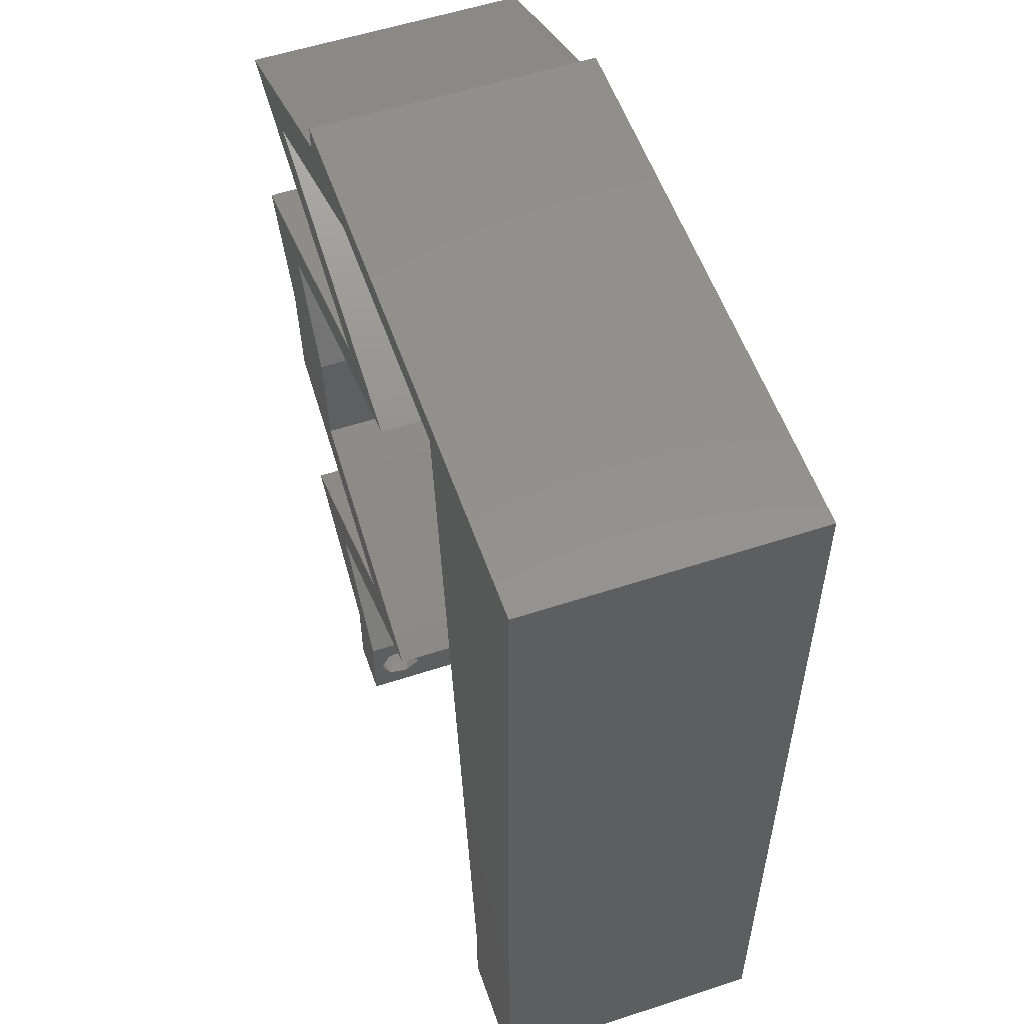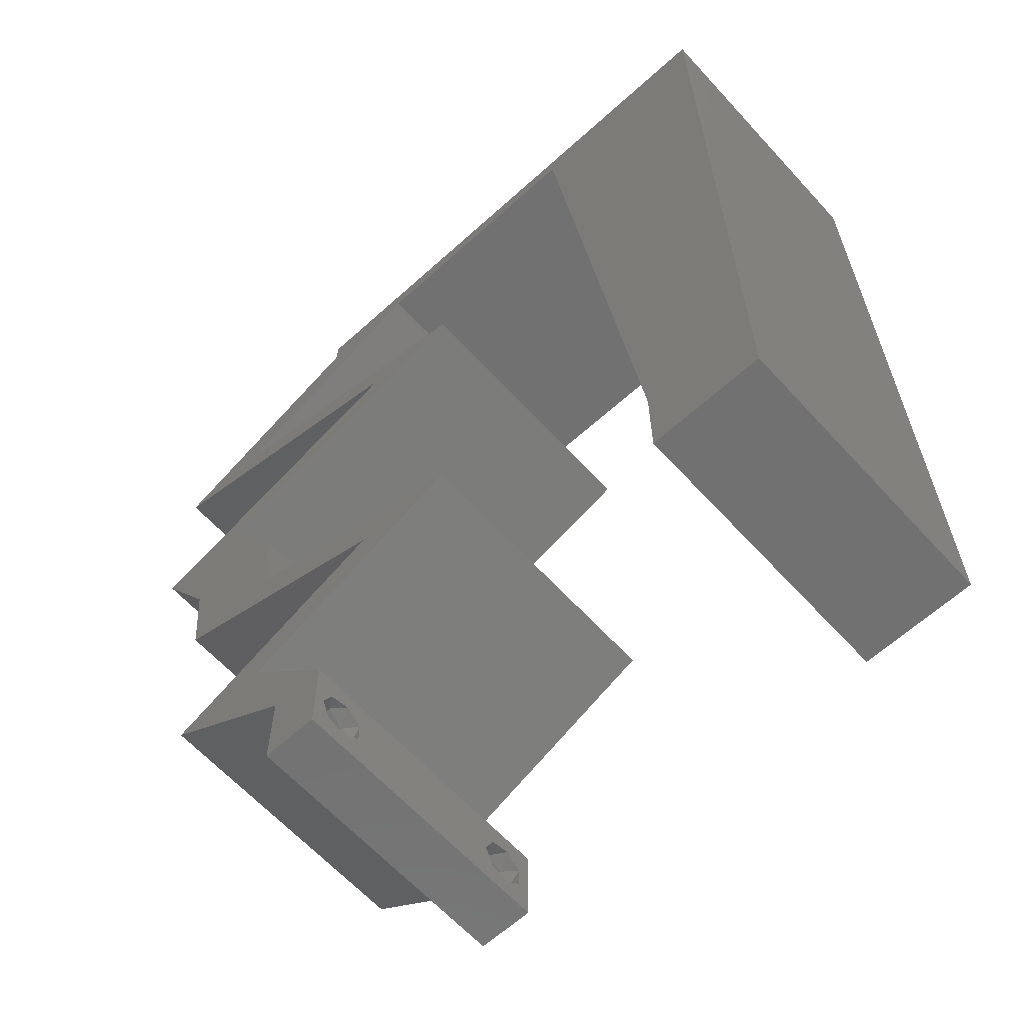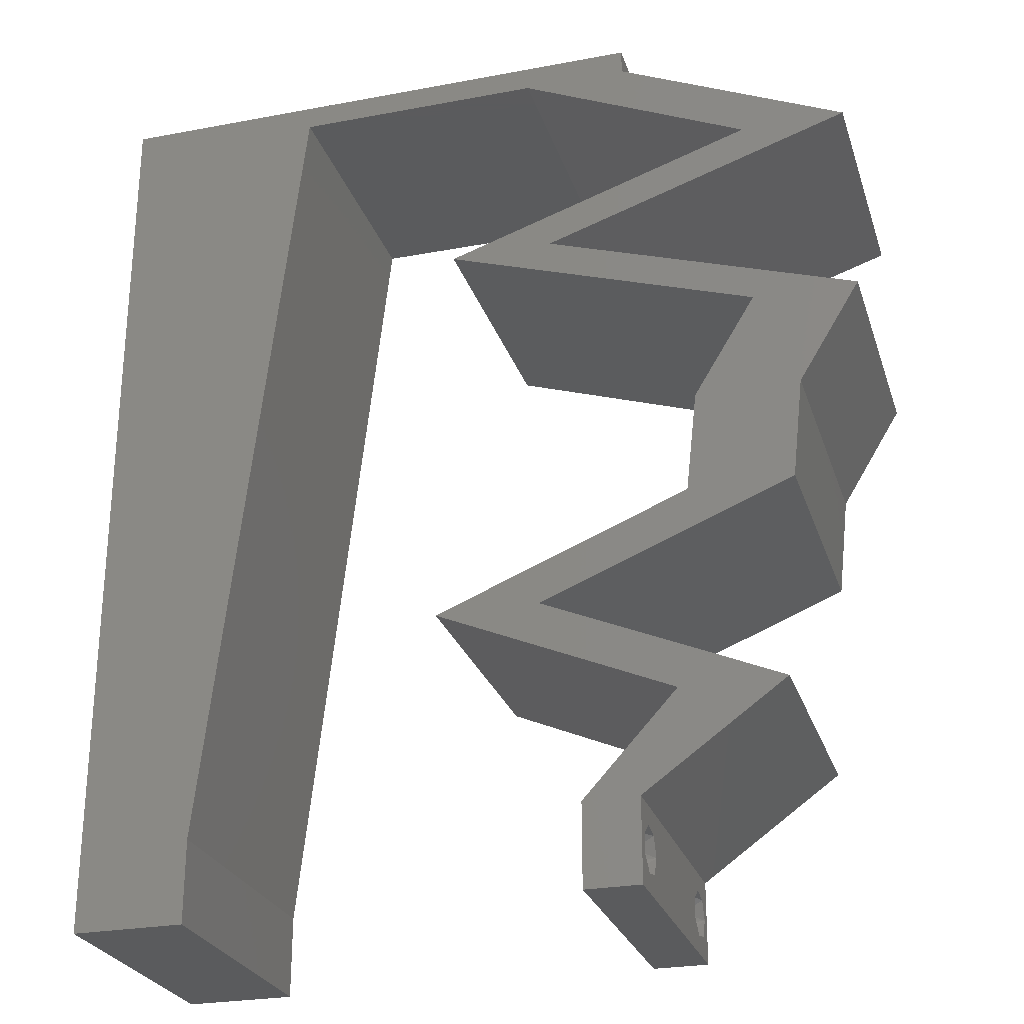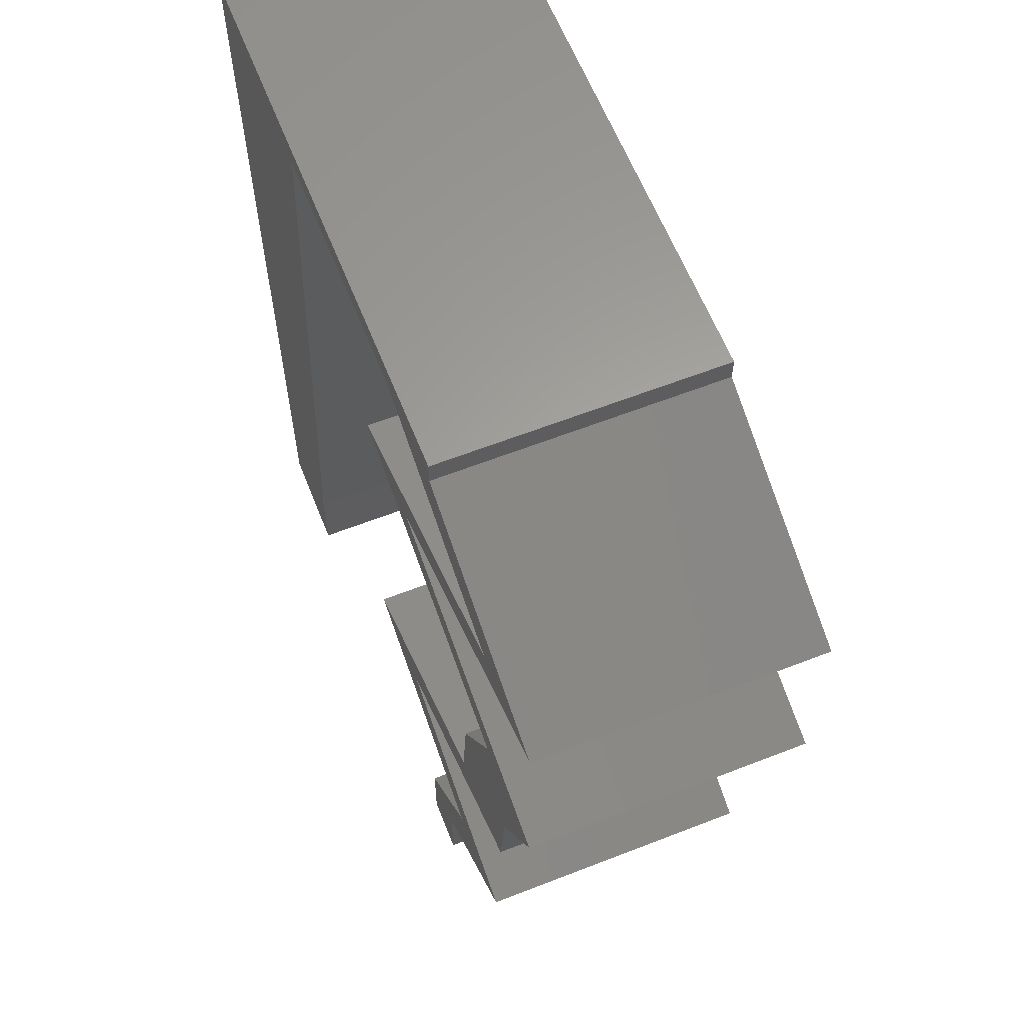
<metadata>
{"format":"stl","ext":"stl","renderer":"f3d","projection":"perspective","resolution":1024,"background":"white","views":[{"elev":55.5,"azim":-109.1,"up":"+Y"},{"elev":-63.3,"azim":-137.6,"up":"+Y"},{"elev":-26.4,"azim":16.4,"up":"+Y"},{"elev":61.9,"azim":68.4,"up":"+Y"}]}
</metadata>
<code>
# stl→obj: 278 verts, 560 faces
v 0.04 0 0.01
v 0.04 -0.006 0.01
v 0.04 -0.003738 0.003932
v 0.04 -0.003 0.0159
v 0.04 -0.004657 0.002778
v 0.04 -0.006 0
v 0.04 -0.004329 0.00134
v 0.04 -0.001671 0.00134
v 0.04 0 0
v 0.04 -0.001343 0.002778
v 0.04 -0.003 0.0007
v 0.04 -0.002262 0.01913
v 0.04 -0.001343 0.01798
v 0.04 0 0.02
v 0.04 -0.004657 0.01798
v 0.04 -0.003738 0.01913
v 0.04 -0.006 0.02
v 0.04 -0.001671 0.01654
v 0.04 -0.004329 0.01654
v 0.04 -0.002262 0.003932
v 0.036 -0.006 0.01
v 0.036 0 0.01
v 0.036 -0.003738 0.003932
v 0.036 -0.003 0.0159
v 0.036 -0.004329 0.00134
v 0.036 -0.006 0
v 0.036 -0.004657 0.002778
v 0.036 -0.001343 0.002778
v 0.036 0 0
v 0.036 -0.001671 0.00134
v 0.036 -0.003 0.0007
v 0.036 0 0.02
v 0.036 -0.001343 0.01798
v 0.036 -0.002262 0.01913
v 0.036 -0.004657 0.01798
v 0.036 -0.006 0.02
v 0.036 -0.003738 0.01913
v 0.036 -0.001671 0.01654
v 0.036 -0.004329 0.01654
v 0.036 -0.002262 0.003932
v 0 -0.006 0.02
v 0.008 -0.006 0.02
v 0.004 -0.003 0.02
v 0.008 0 0.02
v 0 0 0.02
v 0.04914 0.03639 0.02
v 0.04467 0.02911 0.02
v 0.05215 0.02911 0.02
v 0.05662 0.03639 0.02
v 0.004234 0.005937 0.02
v 0.01 0.06 0.02
v 0 0.06 0.02
v 0.004764 0.05546 0.02
v 0 0.024 0.02
v 0 0.012 0.02
v 0.00489 0.018 0.02
v 0.009309 0.01165 0.02
v 0.01062 0.02329 0.02
v 0.04386 0.02184 0.02
v 0.05134 0.02184 0.02
v 0.04801 0.02547 0.02
v 0.01455 0.05823 0.02
v 0.008677 0.0521 0.02
v 0 0.048 0.02
v 0.006496 0.04144 0.02
v 0.01324 0.04658 0.02
v 0.038 -0.003 0.02
v 0 0.036 0.02
v 0.005716 0.02974 0.02
v 0.01193 0.03494 0.02
v 0.03 0.06 0.02
v 0.03252 0.05823 0.02
v 0.04 0.06 0.02
v 0.049 0.05095 0.02
v 0.04532 0.04731 0.02
v 0.05648 0.05095 0.02
v 0.03416 0.04367 0.02
v 0.02668 0.04367 0.02
v 0.03791 0.04003 0.02
v 0.03784 0.04731 0.02
v 0.04539 0.04003 0.02
v 0.02353 0.05823 0.02
v 0.02 0.06 0.02
v 0.04 0.05823 0.02
v 0.04076 0.05459 0.02
v 0.04824 0.05459 0.02
v 0.04227 0.0182 0.02
v 0.03319 0.01456 0.02
v 0.02571 0.01456 0.02
v 0.03421 0.01092 0.02
v 0.03479 0.0182 0.02
v 0.04169 0.01092 0.02
v 0.0427 0.007279 0.02
v 0.05019 0.007279 0.02
v 0.04509 0.003639 0.02
v 0 -0.006 0.01
v 0 -0.003 0.015
v 0 0 0.01
v 0 -0.006 0
v 0 -0.003 0.005
v 0 0 0
v 0.004 -0.006 0.015
v 0.008 -0.006 0.01
v 0.004 -0.006 0.005
v 0.008 -0.006 0
v 0 0.06 0
v 0 0.051 0.0086
v 0 0.06 0.01
v 0 0.009 0.0114
v 0 0.048 0
v 0 0.0415 0.009767
v 0 0.03 0.01
v 0 0.036 0
v 0 0.0185 0.01023
v 0 0.012 0
v 0 0.024 0
v 0 0.005337 0.005128
v 0 0.05466 0.01487
v 0.004 -0.003 0
v 0.008 0 0
v 0.04914 0.03639 0
v 0.05215 0.02911 0
v 0.04467 0.02911 0
v 0.05662 0.03639 0
v 0.004234 0.005937 0
v 0.01 0.06 0
v 0.004764 0.05546 0
v 0.00489 0.018 0
v 0.009309 0.01165 0
v 0.01062 0.02329 0
v 0.04386 0.02184 0
v 0.04801 0.02547 0
v 0.05134 0.02184 0
v 0.01455 0.05823 0
v 0.008677 0.0521 0
v 0.006496 0.04144 0
v 0.01324 0.04658 0
v 0.038 -0.003 0
v 0.005716 0.02974 0
v 0.01193 0.03494 0
v 0.03 0.06 0
v 0.04 0.06 0
v 0.03252 0.05823 0
v 0.049 0.05095 0
v 0.05648 0.05095 0
v 0.04532 0.04731 0
v 0.03416 0.04367 0
v 0.03791 0.04003 0
v 0.02668 0.04367 0
v 0.03784 0.04731 0
v 0.04539 0.04003 0
v 0.02353 0.05823 0
v 0.02 0.06 0
v 0.04 0.05823 0
v 0.04076 0.05459 0
v 0.04824 0.05459 0
v 0.04227 0.0182 0
v 0.02571 0.01456 0
v 0.03319 0.01456 0
v 0.03421 0.01092 0
v 0.03479 0.0182 0
v 0.04169 0.01092 0
v 0.05019 0.007279 0
v 0.0427 0.007279 0
v 0.04509 0.003639 0
v 0.008 0 0.01
v 0.008 -0.003 0.015
v 0.008 -0.003 0.005
v 0.015 0.06 0.01134
v 0.025 0.06 0.008977
v 0.006575 0.06 0.007337
v 0.03344 0.06 0.01273
v 0.04 0.06 0.01
v 0.03407 0.06 0.005945
v 0.005798 0.06 0.01422
v 0.04 0.05823 0.01
v 0.0469 0.05518 0.007736
v 0.05648 0.05095 0.01
v 0.05078 0.05347 0.01345
v 0.05221 0.05284 0.00522
v 0.04518 0.05594 0.01424
v 0.04291 0.04653 0.01108
v 0.03416 0.04367 0.01
v 0.04967 0.04873 0.007193
v 0.05013 0.04888 0.01367
v 0.04254 0.04096 0.01185
v 0.04958 0.03868 0.007246
v 0.03988 0.04182 0.005299
v 0.05024 0.03846 0.01365
v 0.05662 0.03639 0.01
v 0.05439 0.03275 0.015
v 0.05215 0.02911 0.01
v 0.05439 0.03275 0.005
v 0.05175 0.02547 0.015
v 0.05134 0.02184 0.01
v 0.05175 0.02547 0.005
v 0.04016 0.01735 0.007555
v 0.03319 0.01456 0.01
v 0.04474 0.01919 0.01296
v 0.04638 0.01984 0.005453
v 0.03858 0.01672 0.01415
v 0.04011 0.01159 0.007682
v 0.05019 0.007279 0.01
v 0.04391 0.009969 0.01321
v 0.03836 0.01234 0.01422
v 0.04594 0.009098 0.005
v 0.03935 0.003639 0.015
v 0.0427 0.007279 0.01
v 0.03935 0.003639 0.005
v 0.03579 0.01024 0.007682
v 0.02571 0.01456 0.01
v 0.03199 0.01187 0.01321
v 0.03754 0.009492 0.01422
v 0.02996 0.01274 0.005
v 0.0369 0.01904 0.007555
v 0.04386 0.02184 0.01
v 0.03232 0.0172 0.01296
v 0.03068 0.01655 0.005453
v 0.03848 0.01968 0.01415
v 0.04427 0.02547 0.015
v 0.04467 0.02911 0.01
v 0.04427 0.02547 0.005
v 0.04691 0.03275 0.015
v 0.04914 0.03639 0.01
v 0.04691 0.03275 0.005
v 0.04076 0.03911 0.01185
v 0.03372 0.04139 0.007246
v 0.04341 0.03825 0.005299
v 0.03306 0.0416 0.01365
v 0.02668 0.04367 0.01
v 0.04025 0.0481 0.01108
v 0.049 0.05095 0.01
v 0.03349 0.04589 0.007193
v 0.03303 0.04574 0.01367
v 0.04069 0.05462 0.006812
v 0.03252 0.05823 0.01
v 0.04337 0.05344 0.01384
v 0.0377 0.05594 0.01424
v 0.02345 0.05823 0.006814
v 0.01455 0.05823 0.01
v 0.02638 0.05823 0.01384
v 0.0202 0.05823 0.01424
v 0.008982 0.008734 0.01157
v 0.01356 0.04949 0.01157
v 0.01253 0.04027 0.01026
v 0.01127 0.02906 0.01003
v 0.01002 0.01794 0.01027
v 0.01394 0.05284 0.005
v 0.0385 -0.002262 0.01607
v 0.03873 -0.003738 0.01607
v 0.03726 -0.003758 0.01608
v 0.03712 -0.002262 0.01607
v 0.03873 -0.004329 0.01866
v 0.03727 -0.003 0.0193
v 0.03875 -0.003 0.0193
v 0.03873 -0.001671 0.01866
v 0.03727 -0.004657 0.01722
v 0.03875 -0.004657 0.01722
v 0.03727 -0.001343 0.01722
v 0.03875 -0.001343 0.01722
v 0.03725 -0.004329 0.01866
v 0.03725 -0.001671 0.01866
v 0.0385 -0.002262 0.0008684
v 0.03873 -0.003738 0.0008684
v 0.03726 -0.003758 0.0008785
v 0.03712 -0.002262 0.0008684
v 0.03727 -0.004657 0.002022
v 0.03873 -0.004329 0.00346
v 0.03875 -0.004657 0.002022
v 0.03725 -0.004329 0.00346
v 0.03727 -0.001671 0.00346
v 0.03875 -0.001671 0.00346
v 0.03802 -0.003011 0.0041
v 0.03915 -0.003 0.0041
v 0.03686 -0.002995 0.0041
v 0.03798 -0.00134 0.002033
v 0.03687 -0.001344 0.002017
v 0.03914 -0.001343 0.00202
f 1 2 3
f 1 4 2
f 5 6 7
f 8 9 10
f 11 9 8
f 7 6 11
f 12 13 14
f 15 16 17
f 16 14 17
f 12 14 16
f 14 13 18
f 6 9 11
f 5 2 6
f 14 18 1
f 2 19 17
f 19 15 17
f 9 1 10
f 18 4 1
f 4 19 2
f 20 1 3
f 10 1 20
f 3 2 5
f 21 22 23
f 24 22 21
f 25 26 27
f 28 29 30
f 31 26 25
f 30 29 31
f 32 33 34
f 35 36 37
f 36 32 37
f 37 32 34
f 32 38 33
f 29 26 31
f 28 22 29
f 21 36 39
f 39 36 35
f 22 38 32
f 26 21 27
f 39 24 21
f 24 38 22
f 27 21 23
f 23 22 40
f 40 22 28
f 41 42 43
f 44 45 43
f 46 47 48
f 49 46 48
f 45 44 50
f 51 52 53
f 54 55 56
f 57 58 56
f 59 60 61
f 62 51 63
f 63 64 65
f 52 64 53
f 47 59 61
f 66 63 65
f 64 63 53
f 57 55 50
f 36 17 67
f 68 54 69
f 58 70 69
f 42 44 43
f 45 41 43
f 48 47 61
f 58 54 56
f 60 48 61
f 55 57 56
f 69 70 65
f 64 68 65
f 68 69 65
f 14 32 67
f 70 66 65
f 54 58 69
f 63 51 53
f 55 45 50
f 71 72 73
f 74 75 76
f 77 78 79
f 77 80 78
f 80 77 75
f 79 81 77
f 46 49 81
f 17 14 67
f 32 36 67
f 81 79 46
f 75 74 80
f 82 72 71
f 62 83 51
f 62 82 83
f 66 62 63
f 44 57 50
f 83 82 71
f 72 84 73
f 72 85 84
f 84 85 86
f 74 76 86
f 60 59 87
f 88 89 90
f 89 88 91
f 91 88 87
f 92 88 90
f 92 93 94
f 94 93 95
f 14 93 32
f 93 14 95
f 93 92 90
f 87 59 91
f 85 74 86
f 96 97 98
f 45 97 41
f 99 100 101
f 98 100 96
f 41 97 96
f 98 97 45
f 96 100 99
f 101 100 98
f 42 102 103
f 96 102 41
f 99 104 96
f 103 104 105
f 41 102 42
f 103 102 96
f 105 104 99
f 96 104 103
f 106 107 108
f 45 109 98
f 110 107 106
f 55 109 45
f 111 112 68
f 113 112 111
f 113 111 110
f 54 112 114
f 68 112 54
f 115 114 116
f 116 112 113
f 114 112 116
f 54 114 55
f 64 111 68
f 101 117 115
f 52 118 64
f 64 107 111
f 115 109 114
f 115 117 109
f 64 118 107
f 114 109 55
f 111 107 110
f 108 118 52
f 98 117 101
f 109 117 98
f 107 118 108
f 99 119 105
f 120 119 101
f 121 122 123
f 124 122 121
f 101 125 120
f 126 127 106
f 116 128 115
f 129 128 130
f 131 132 133
f 134 135 126
f 135 136 110
f 106 127 110
f 123 132 131
f 137 136 135
f 110 127 135
f 129 125 115
f 26 138 6
f 113 139 116
f 130 139 140
f 105 119 120
f 101 119 99
f 122 132 123
f 130 128 116
f 133 132 122
f 115 128 129
f 139 136 140
f 110 136 113
f 113 136 139
f 9 138 29
f 140 136 137
f 116 139 130
f 135 127 126
f 115 125 101
f 141 142 143
f 144 145 146
f 147 148 149
f 147 149 150
f 150 146 147
f 148 147 151
f 121 151 124
f 6 138 9
f 29 138 26
f 151 121 148
f 146 150 144
f 152 141 143
f 134 126 153
f 134 153 152
f 137 135 134
f 120 125 129
f 152 153 141
f 143 142 154
f 154 155 143
f 156 155 154
f 144 156 145
f 131 133 157
f 158 159 160
f 158 161 159
f 161 157 159
f 160 159 162
f 162 163 164
f 163 165 164
f 9 29 164
f 165 9 164
f 164 160 162
f 157 161 131
f 144 155 156
f 166 167 103
f 42 167 44
f 120 168 105
f 103 168 166
f 44 167 166
f 103 167 42
f 105 168 103
f 166 168 120
f 126 169 153
f 71 170 83
f 169 170 153
f 83 170 169
f 126 171 169
f 71 172 170
f 153 170 141
f 83 169 51
f 106 171 126
f 108 171 106
f 73 172 71
f 173 172 73
f 170 174 141
f 169 175 51
f 172 174 170
f 171 175 169
f 141 174 142
f 142 174 173
f 52 175 108
f 51 175 52
f 108 175 171
f 173 174 172
f 173 73 84
f 176 173 84
f 154 142 173
f 154 173 176
f 154 177 156
f 176 177 154
f 178 179 76
f 76 179 86
f 145 180 178
f 84 181 176
f 156 180 145
f 86 181 84
f 179 180 177
f 178 180 179
f 181 179 177
f 181 177 176
f 177 180 156
f 86 179 181
f 146 182 147
f 183 182 77
f 77 182 75
f 145 184 146
f 75 185 76
f 178 184 145
f 146 184 182
f 76 185 178
f 75 182 185
f 182 184 185
f 185 184 178
f 147 182 183
f 77 186 183
f 81 186 77
f 151 187 124
f 147 188 151
f 49 189 81
f 124 187 190
f 187 188 186
f 151 188 187
f 183 188 147
f 190 189 49
f 189 186 81
f 186 188 183
f 189 187 186
f 190 187 189
f 49 191 190
f 192 191 48
f 190 193 124
f 122 193 192
f 48 191 49
f 190 191 192
f 124 193 122
f 192 193 190
f 60 194 48
f 192 194 195
f 122 196 133
f 195 196 192
f 48 194 192
f 195 194 60
f 192 196 122
f 133 196 195
f 157 197 159
f 159 197 198
f 60 199 195
f 87 199 60
f 195 200 133
f 198 201 88
f 133 200 157
f 88 201 87
f 199 200 195
f 198 197 201
f 197 200 199
f 157 200 197
f 197 199 201
f 201 199 87
f 159 202 162
f 198 202 159
f 203 204 94
f 94 204 92
f 88 205 198
f 163 206 203
f 162 206 163
f 92 205 88
f 203 206 204
f 204 206 202
f 205 202 198
f 202 206 162
f 205 204 202
f 92 204 205
f 1 203 95
f 165 203 1
f 203 94 95
f 95 14 1
f 165 163 203
f 1 9 165
f 2 17 36
f 21 2 36
f 26 6 2
f 26 2 21
f 32 207 22
f 208 207 93
f 22 209 29
f 164 209 208
f 93 207 32
f 29 209 164
f 22 207 208
f 208 209 22
f 164 210 160
f 208 210 164
f 211 212 89
f 89 212 90
f 93 213 208
f 158 214 211
f 90 213 93
f 160 214 158
f 211 214 212
f 212 214 210
f 213 210 208
f 210 214 160
f 213 212 210
f 90 212 213
f 161 215 131
f 131 215 216
f 89 217 211
f 91 217 89
f 211 218 158
f 216 219 59
f 158 218 161
f 59 219 91
f 217 218 211
f 216 215 219
f 215 218 217
f 161 218 215
f 215 217 219
f 219 217 91
f 47 220 59
f 216 220 221
f 131 222 123
f 221 222 216
f 59 220 216
f 221 220 47
f 216 222 131
f 123 222 221
f 47 223 221
f 224 223 46
f 221 225 123
f 121 225 224
f 46 223 47
f 221 223 224
f 123 225 121
f 224 225 221
f 46 226 224
f 79 226 46
f 148 227 149
f 121 228 148
f 78 229 79
f 149 227 230
f 227 228 226
f 148 228 227
f 224 228 121
f 230 229 78
f 229 226 79
f 226 228 224
f 229 227 226
f 230 227 229
f 150 231 144
f 232 231 74
f 74 231 80
f 149 233 150
f 80 234 78
f 230 233 149
f 150 233 231
f 78 234 230
f 80 231 234
f 231 233 234
f 234 233 230
f 144 231 232
f 232 235 144
f 155 235 143
f 143 235 236
f 232 237 235
f 74 237 232
f 85 237 74
f 236 238 72
f 72 238 85
f 235 237 238
f 236 235 238
f 238 237 85
f 144 235 155
f 236 239 143
f 152 239 134
f 134 239 240
f 236 241 239
f 72 241 236
f 82 241 72
f 240 242 62
f 62 242 82
f 239 241 242
f 240 239 242
f 242 241 82
f 143 239 152
f 129 243 120
f 166 243 44
f 62 244 240
f 44 243 57
f 66 244 62
f 245 246 140
f 70 246 245
f 70 245 66
f 137 245 140
f 246 247 130
f 58 246 70
f 140 246 130
f 58 247 246
f 130 247 129
f 57 247 58
f 137 244 245
f 247 243 129
f 134 248 137
f 137 248 244
f 245 244 66
f 57 243 247
f 240 248 134
f 244 248 240
f 120 243 166
f 24 4 249
f 4 24 250
f 250 24 251
f 24 249 252
f 253 254 255
f 254 256 255
f 257 253 258
f 256 259 260
f 253 257 261
f 254 253 261
f 256 254 262
f 259 256 262
f 250 257 258
f 257 250 251
f 259 249 260
f 249 259 252
f 16 15 253
f 13 12 256
f 37 34 254
f 39 35 257
f 33 38 259
f 13 256 260
f 16 253 255
f 253 15 258
f 256 12 255
f 37 254 261
f 254 34 262
f 257 35 261
f 33 259 262
f 15 19 258
f 12 16 255
f 18 13 260
f 34 33 262
f 35 37 261
f 249 18 260
f 19 4 250
f 19 250 258
f 39 257 251
f 259 38 252
f 4 18 249
f 38 24 252
f 24 39 251
f 31 11 263
f 11 31 264
f 264 31 265
f 31 263 266
f 267 268 269
f 268 267 270
f 264 267 269
f 271 272 273
f 267 264 265
f 273 272 274
f 271 273 275
f 266 276 277
f 263 276 266
f 268 270 273
f 3 5 268
f 40 28 271
f 25 27 267
f 268 5 269
f 267 27 270
f 5 7 269
f 10 20 272
f 27 23 270
f 7 11 264
f 7 264 269
f 272 271 276
f 263 8 278
f 268 273 274
f 276 263 278
f 25 267 265
f 273 270 275
f 3 268 274
f 40 271 275
f 270 23 275
f 272 20 274
f 271 28 277
f 10 272 278
f 11 8 263
f 276 271 277
f 30 31 266
f 272 276 278
f 30 266 277
f 23 40 275
f 20 3 274
f 28 30 277
f 8 10 278
f 31 25 265

</code>
